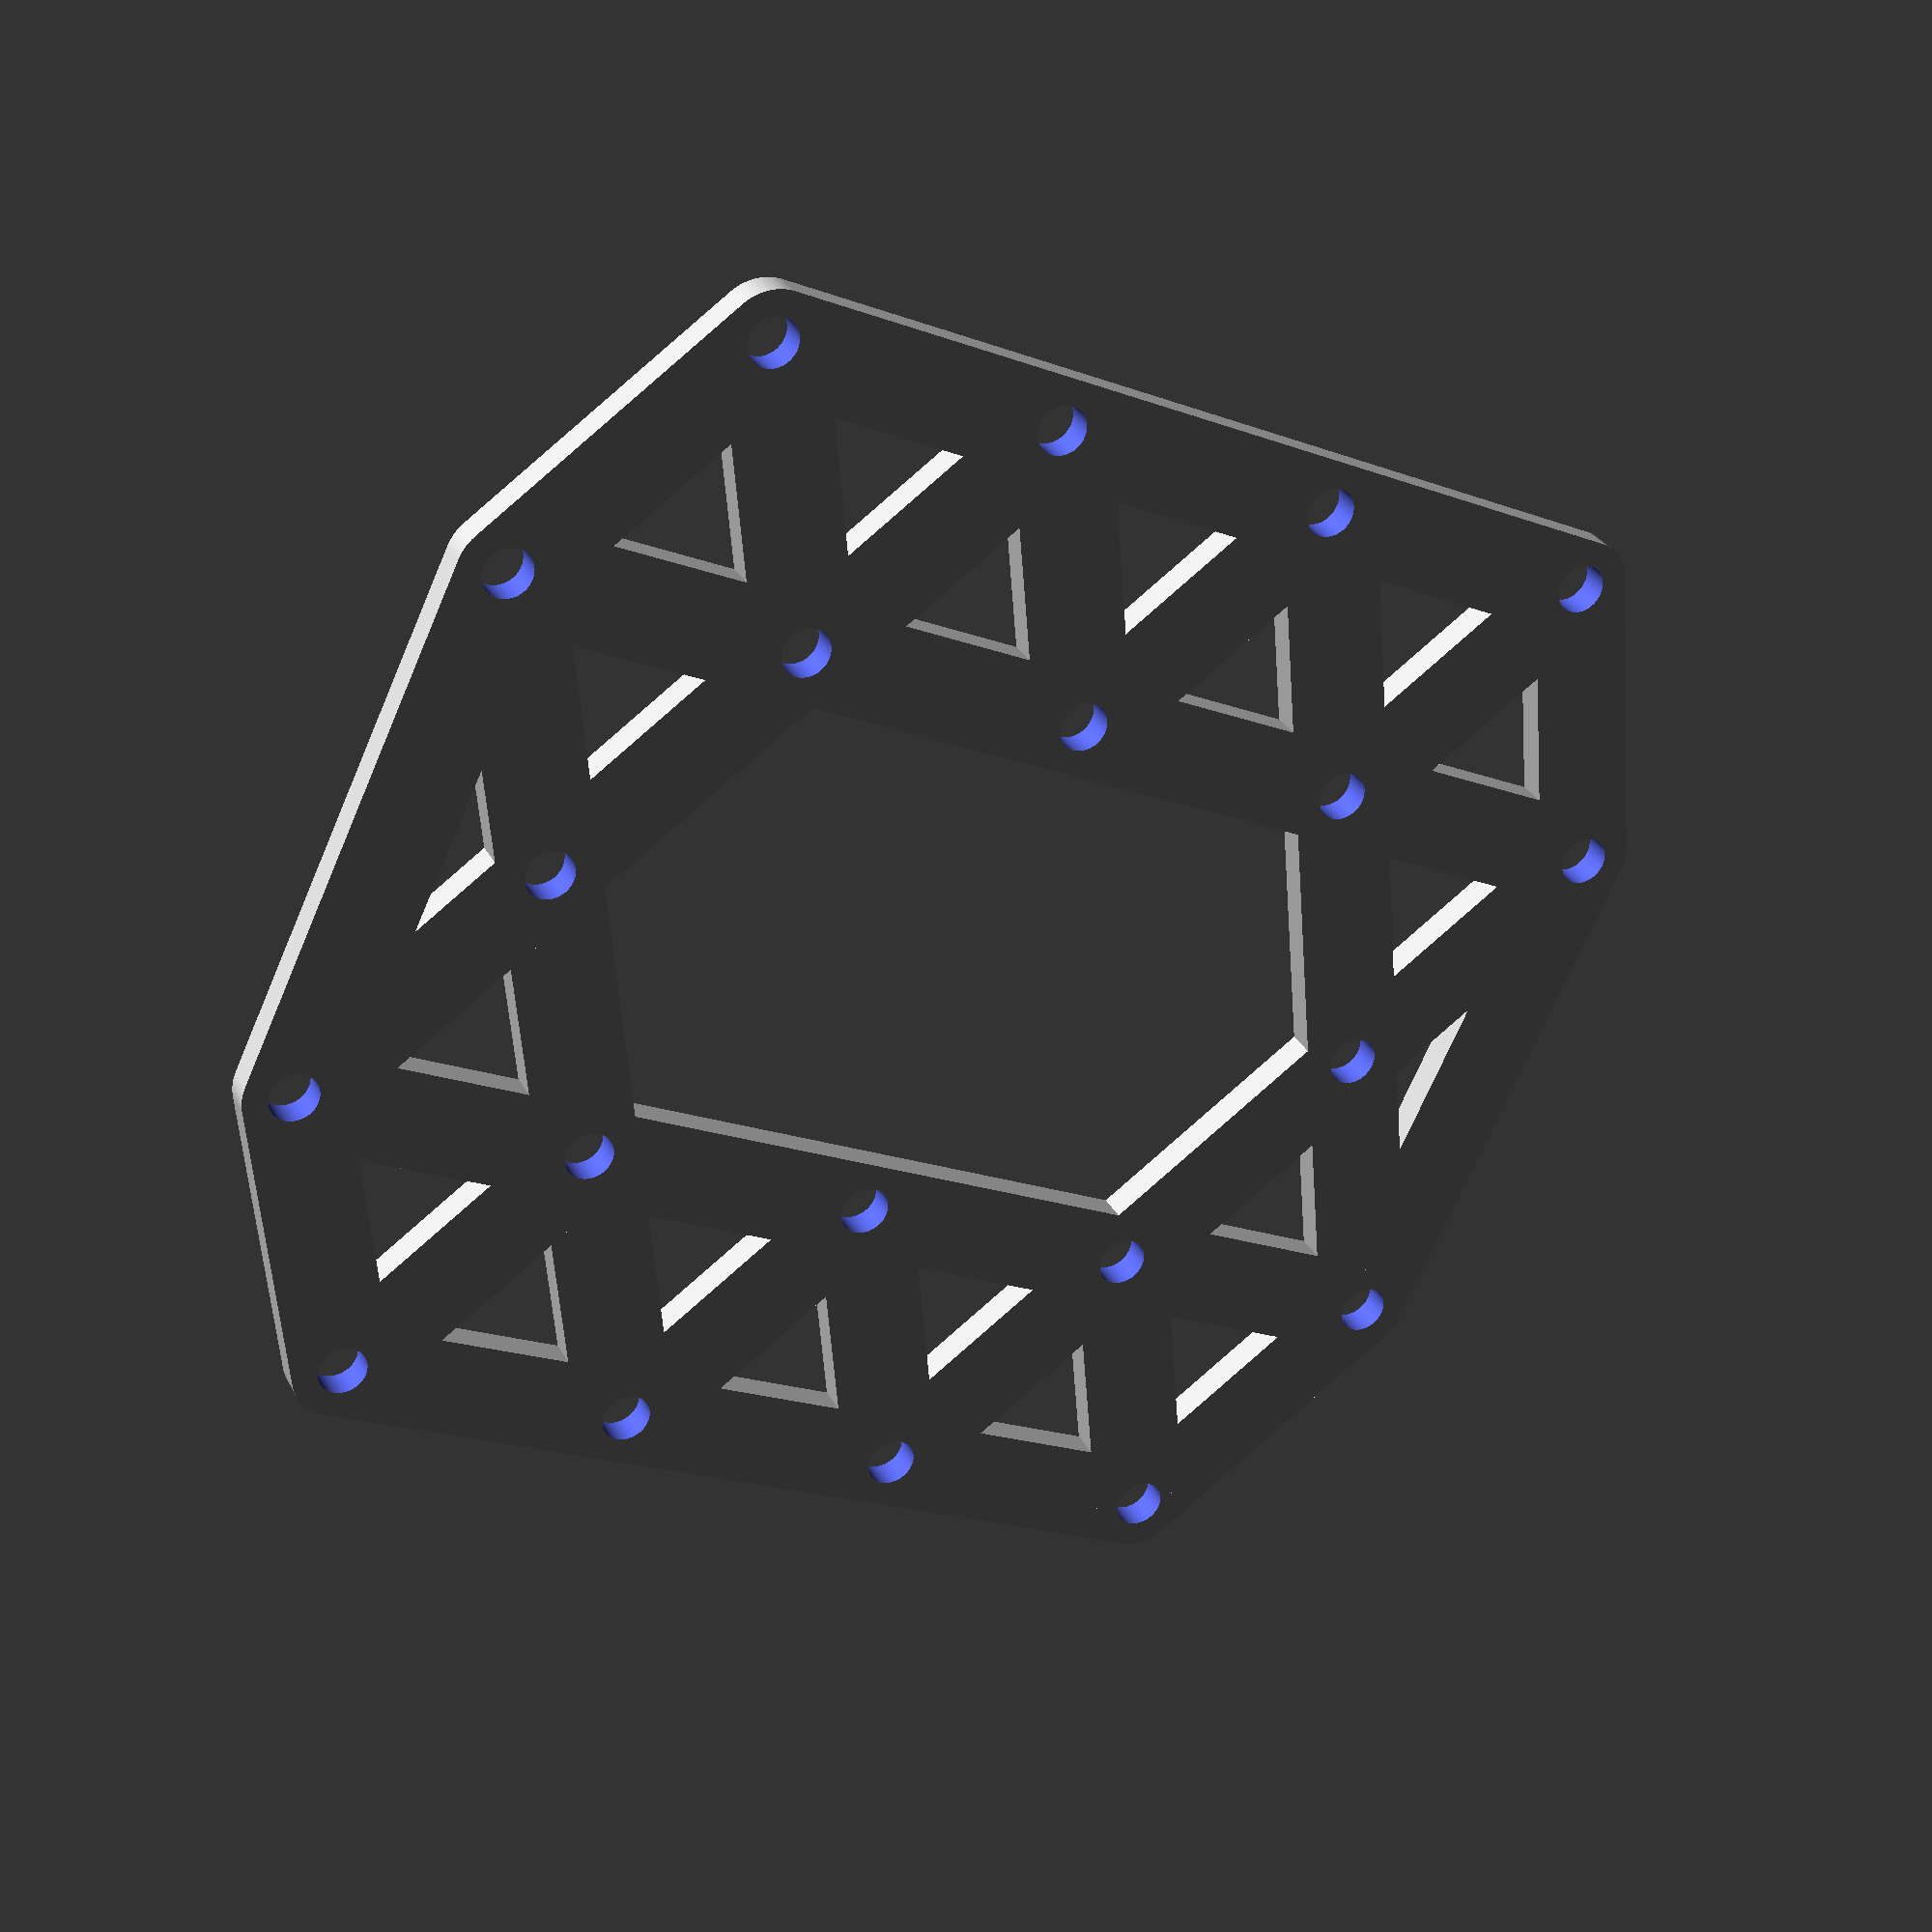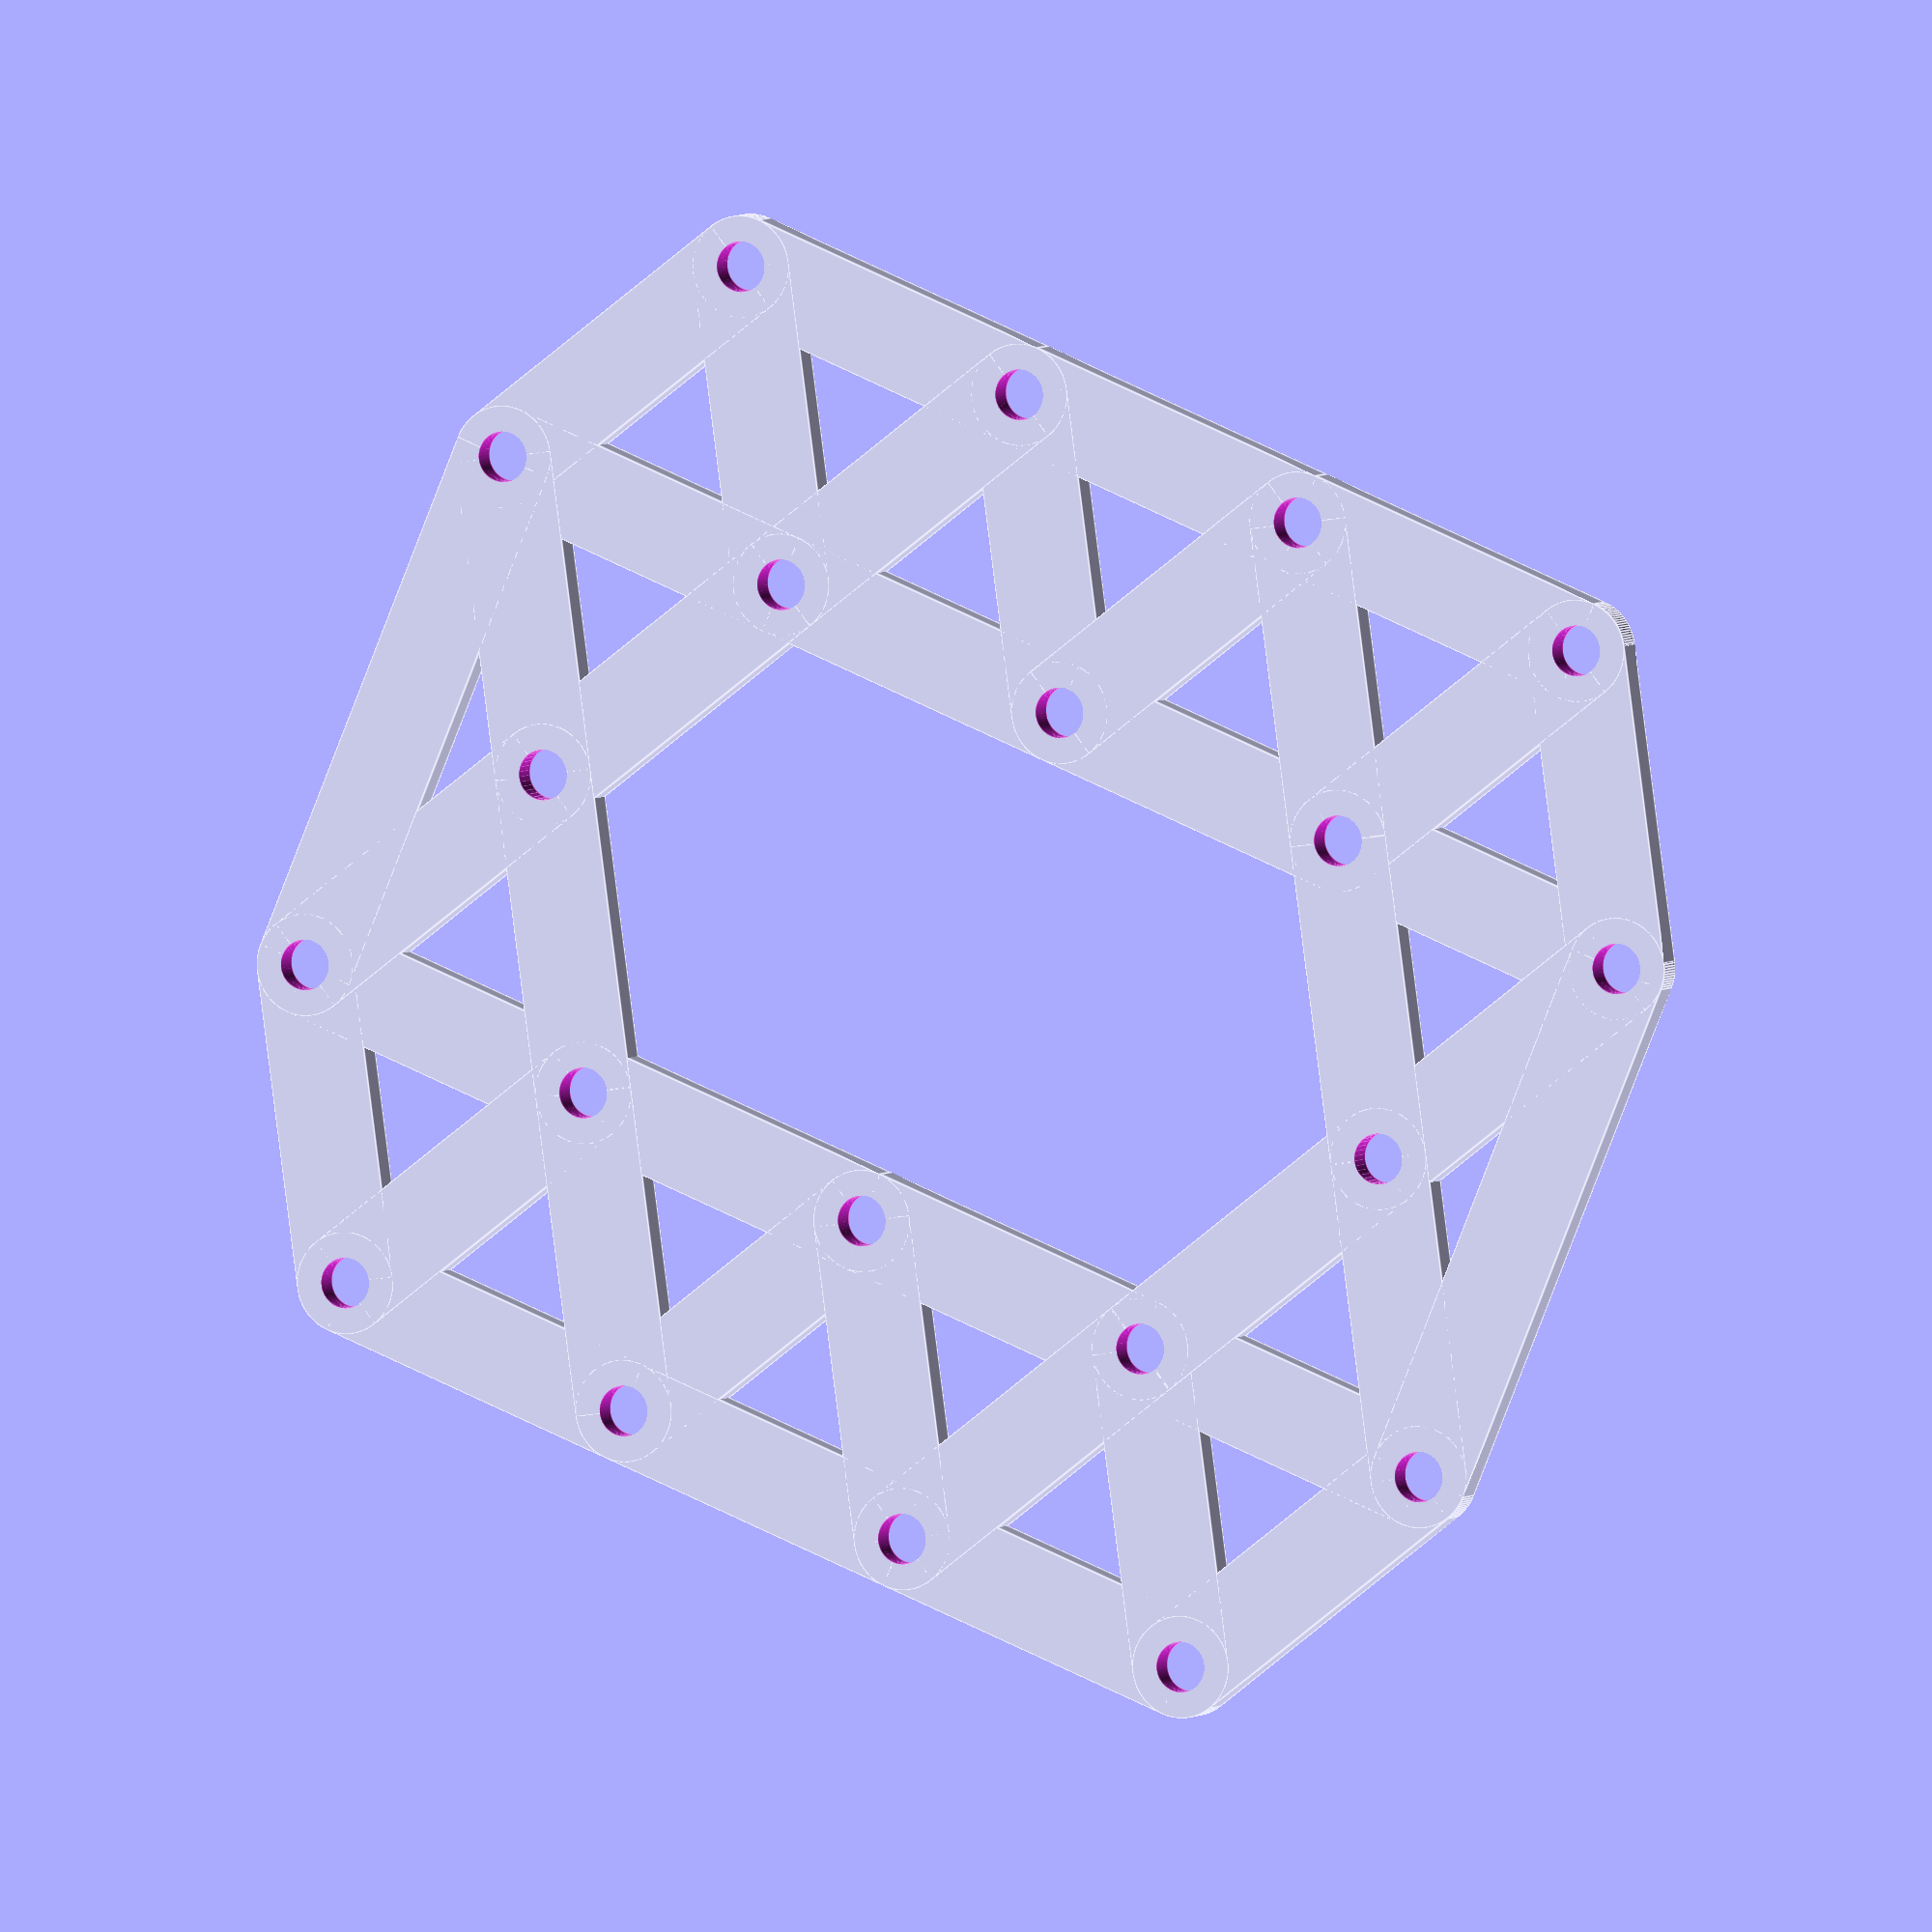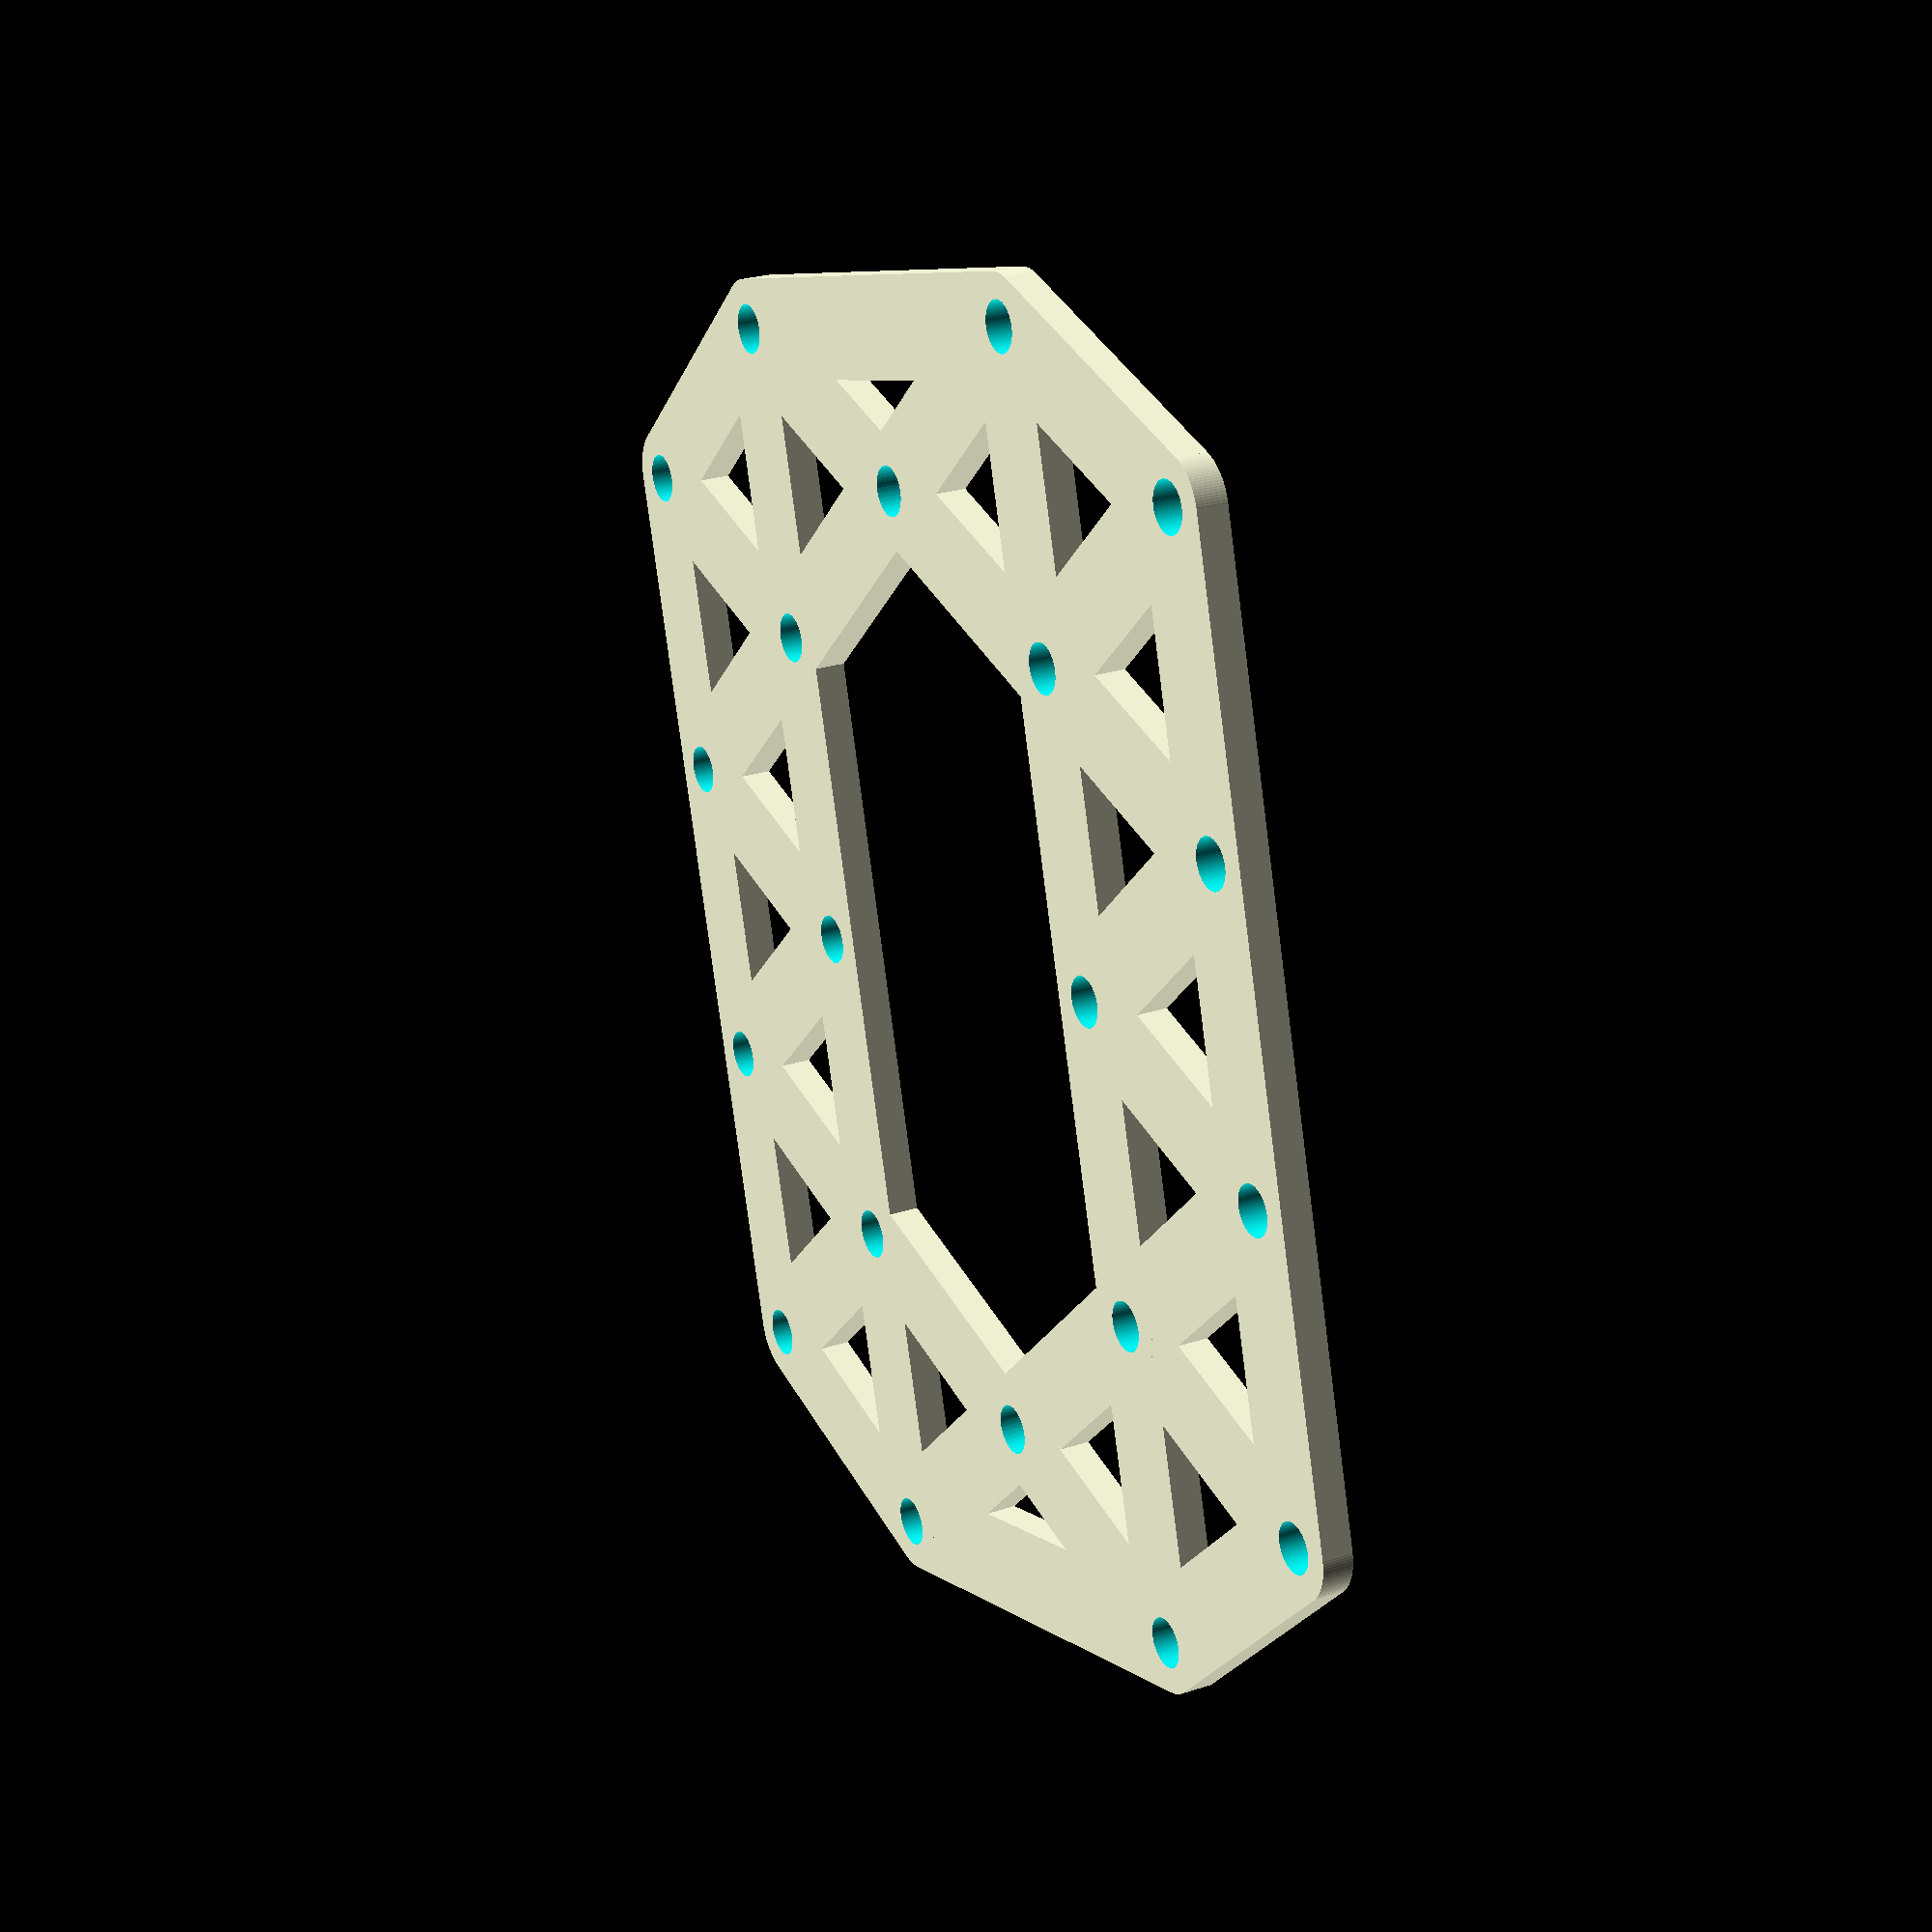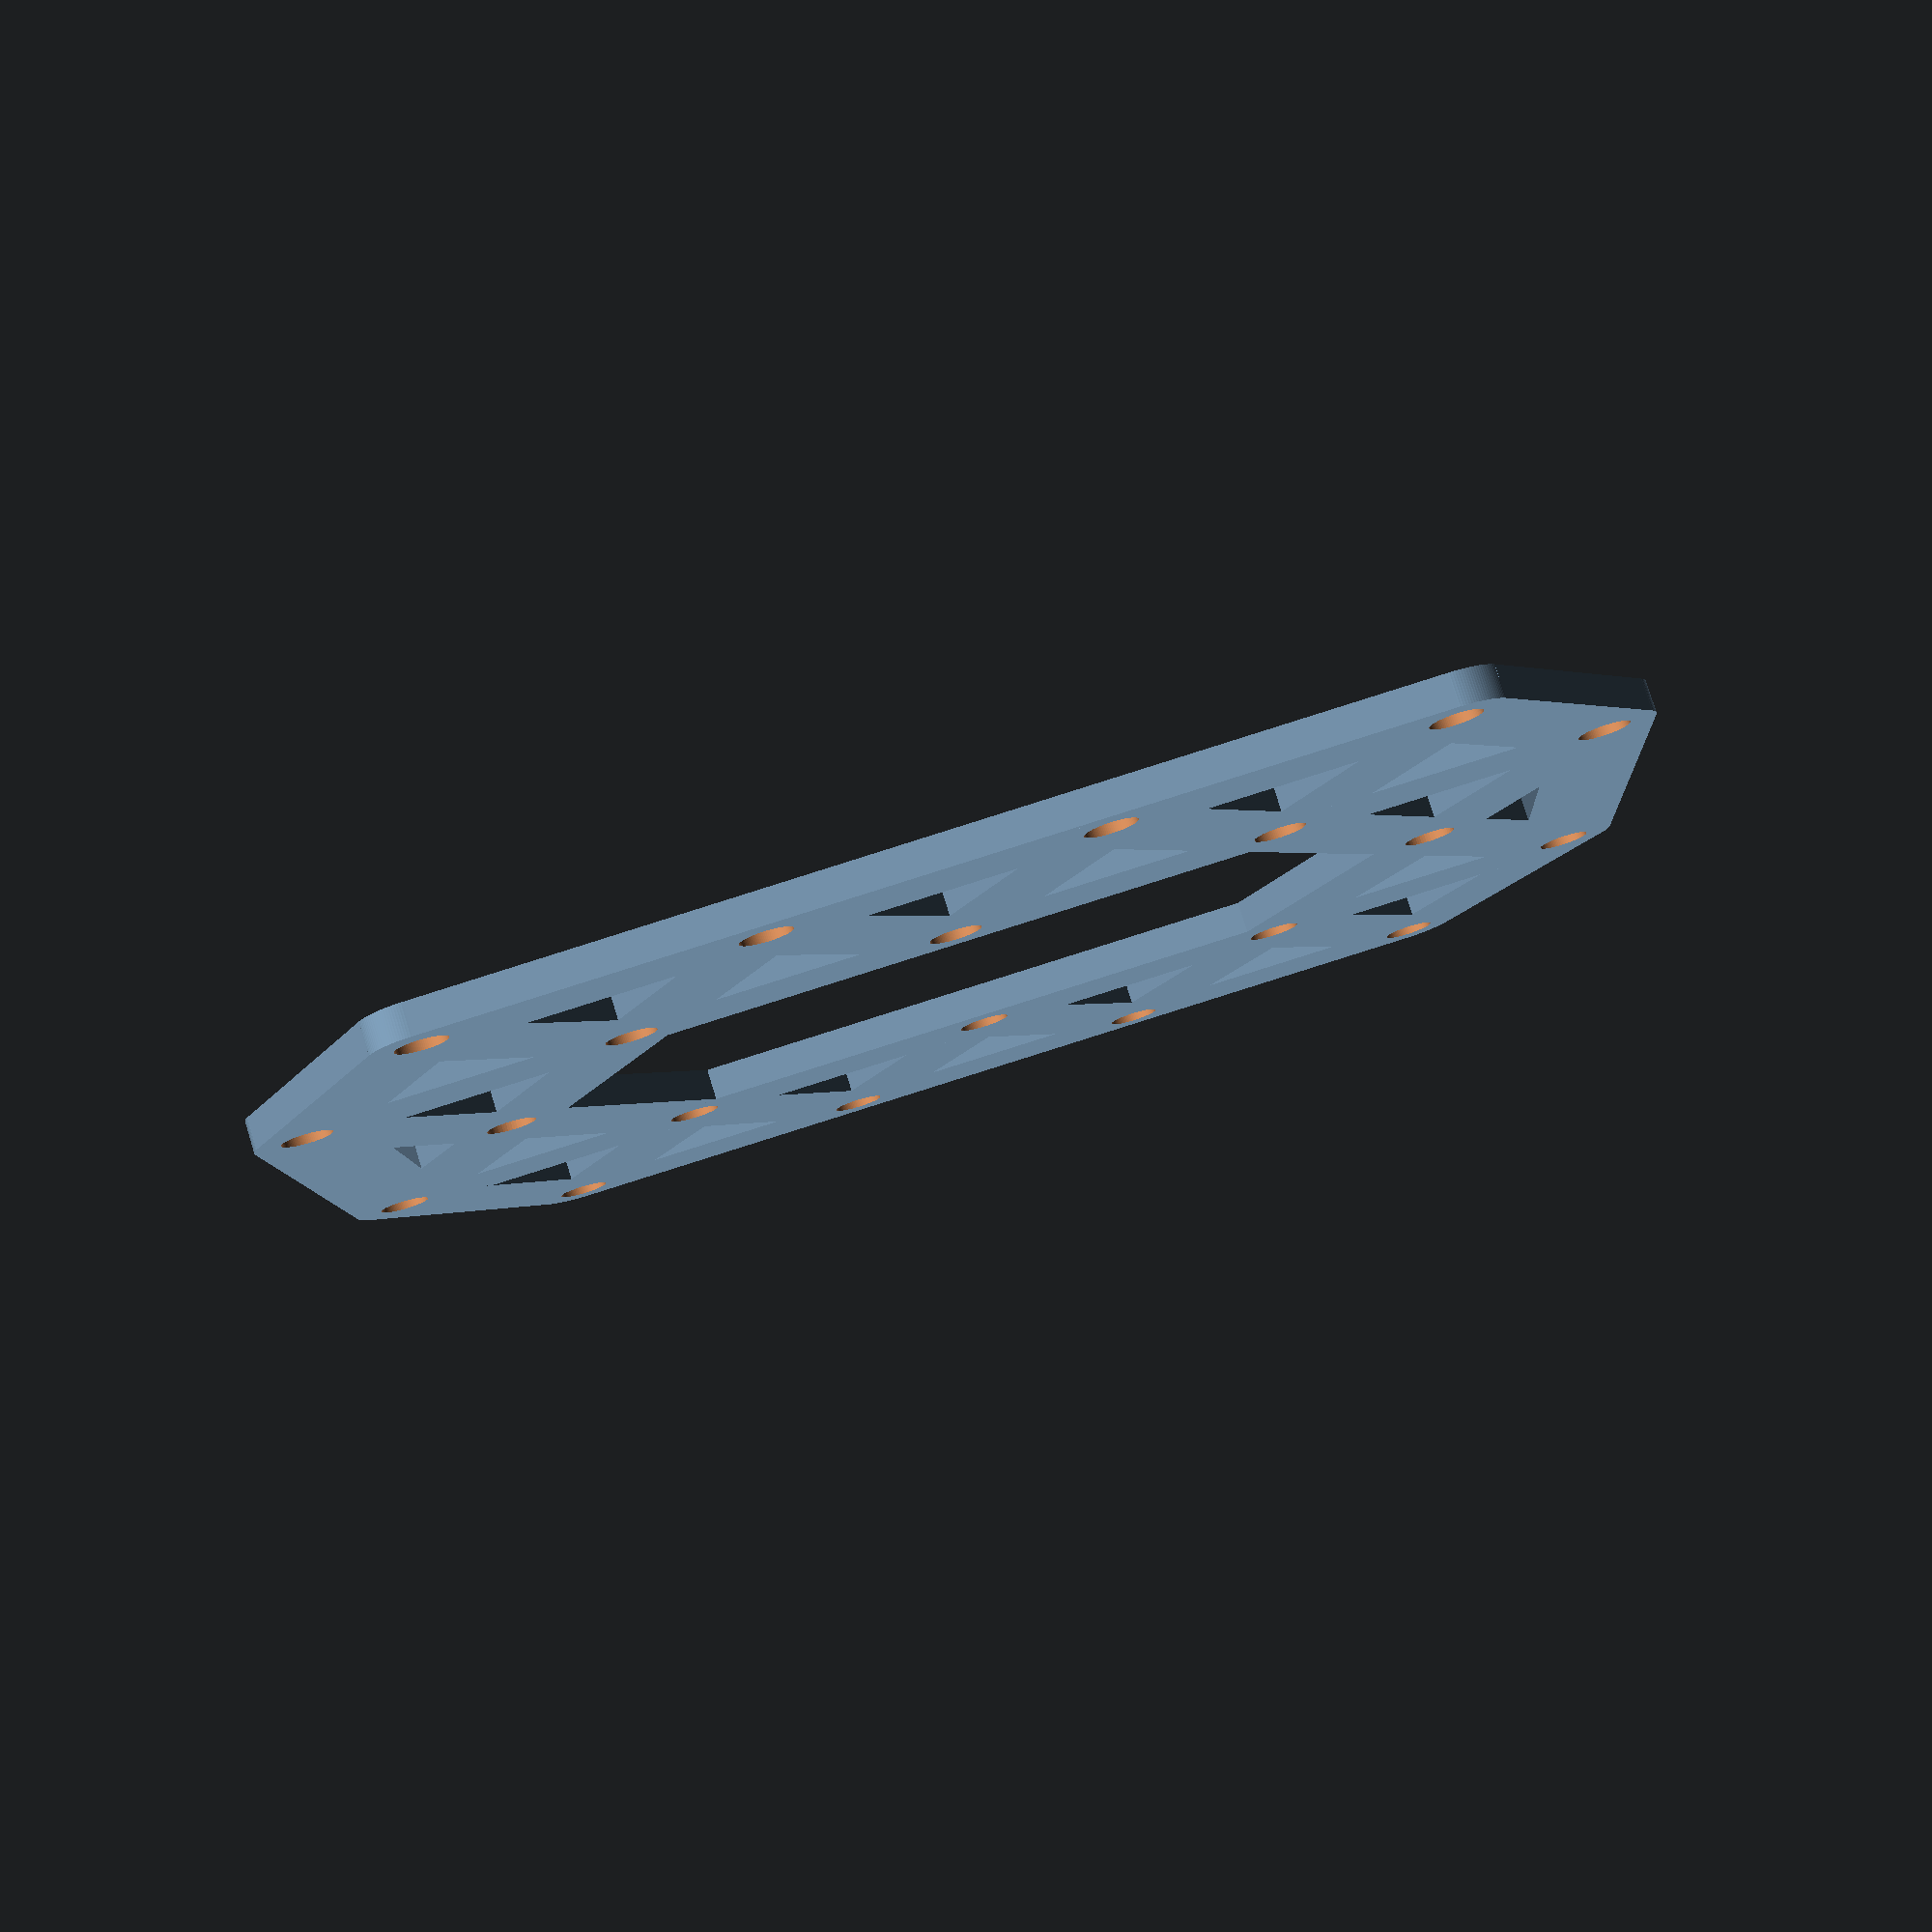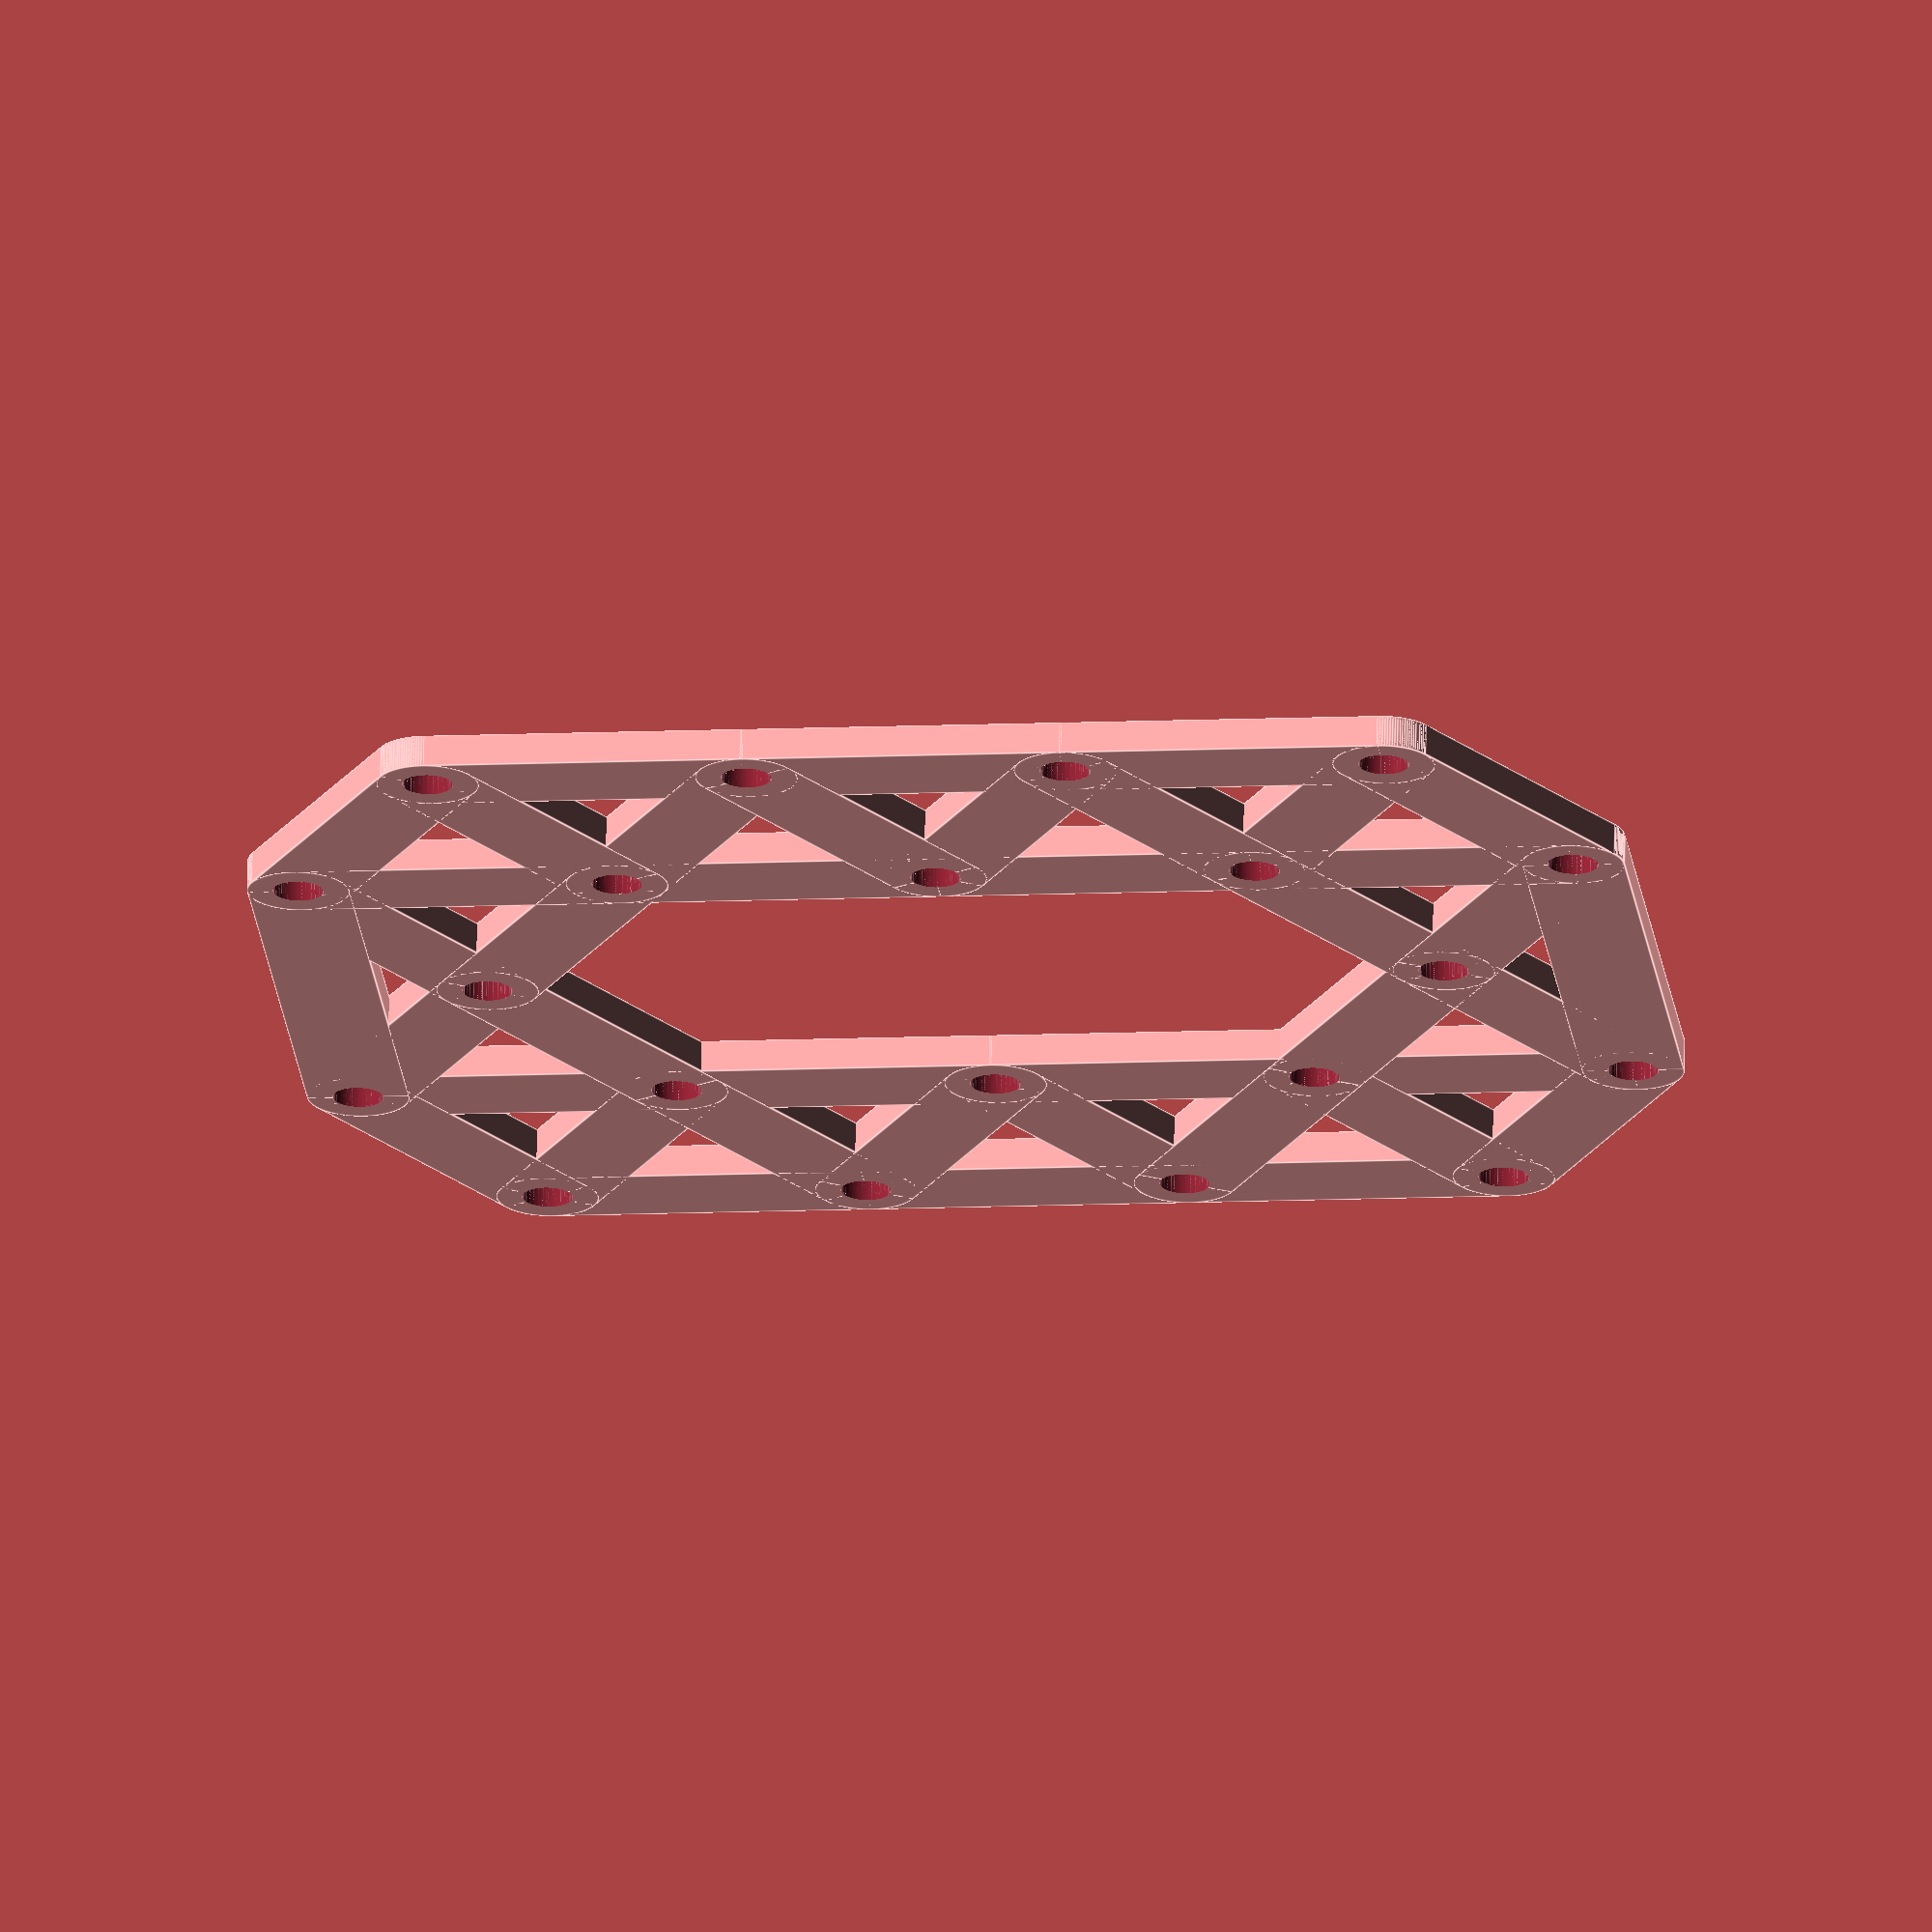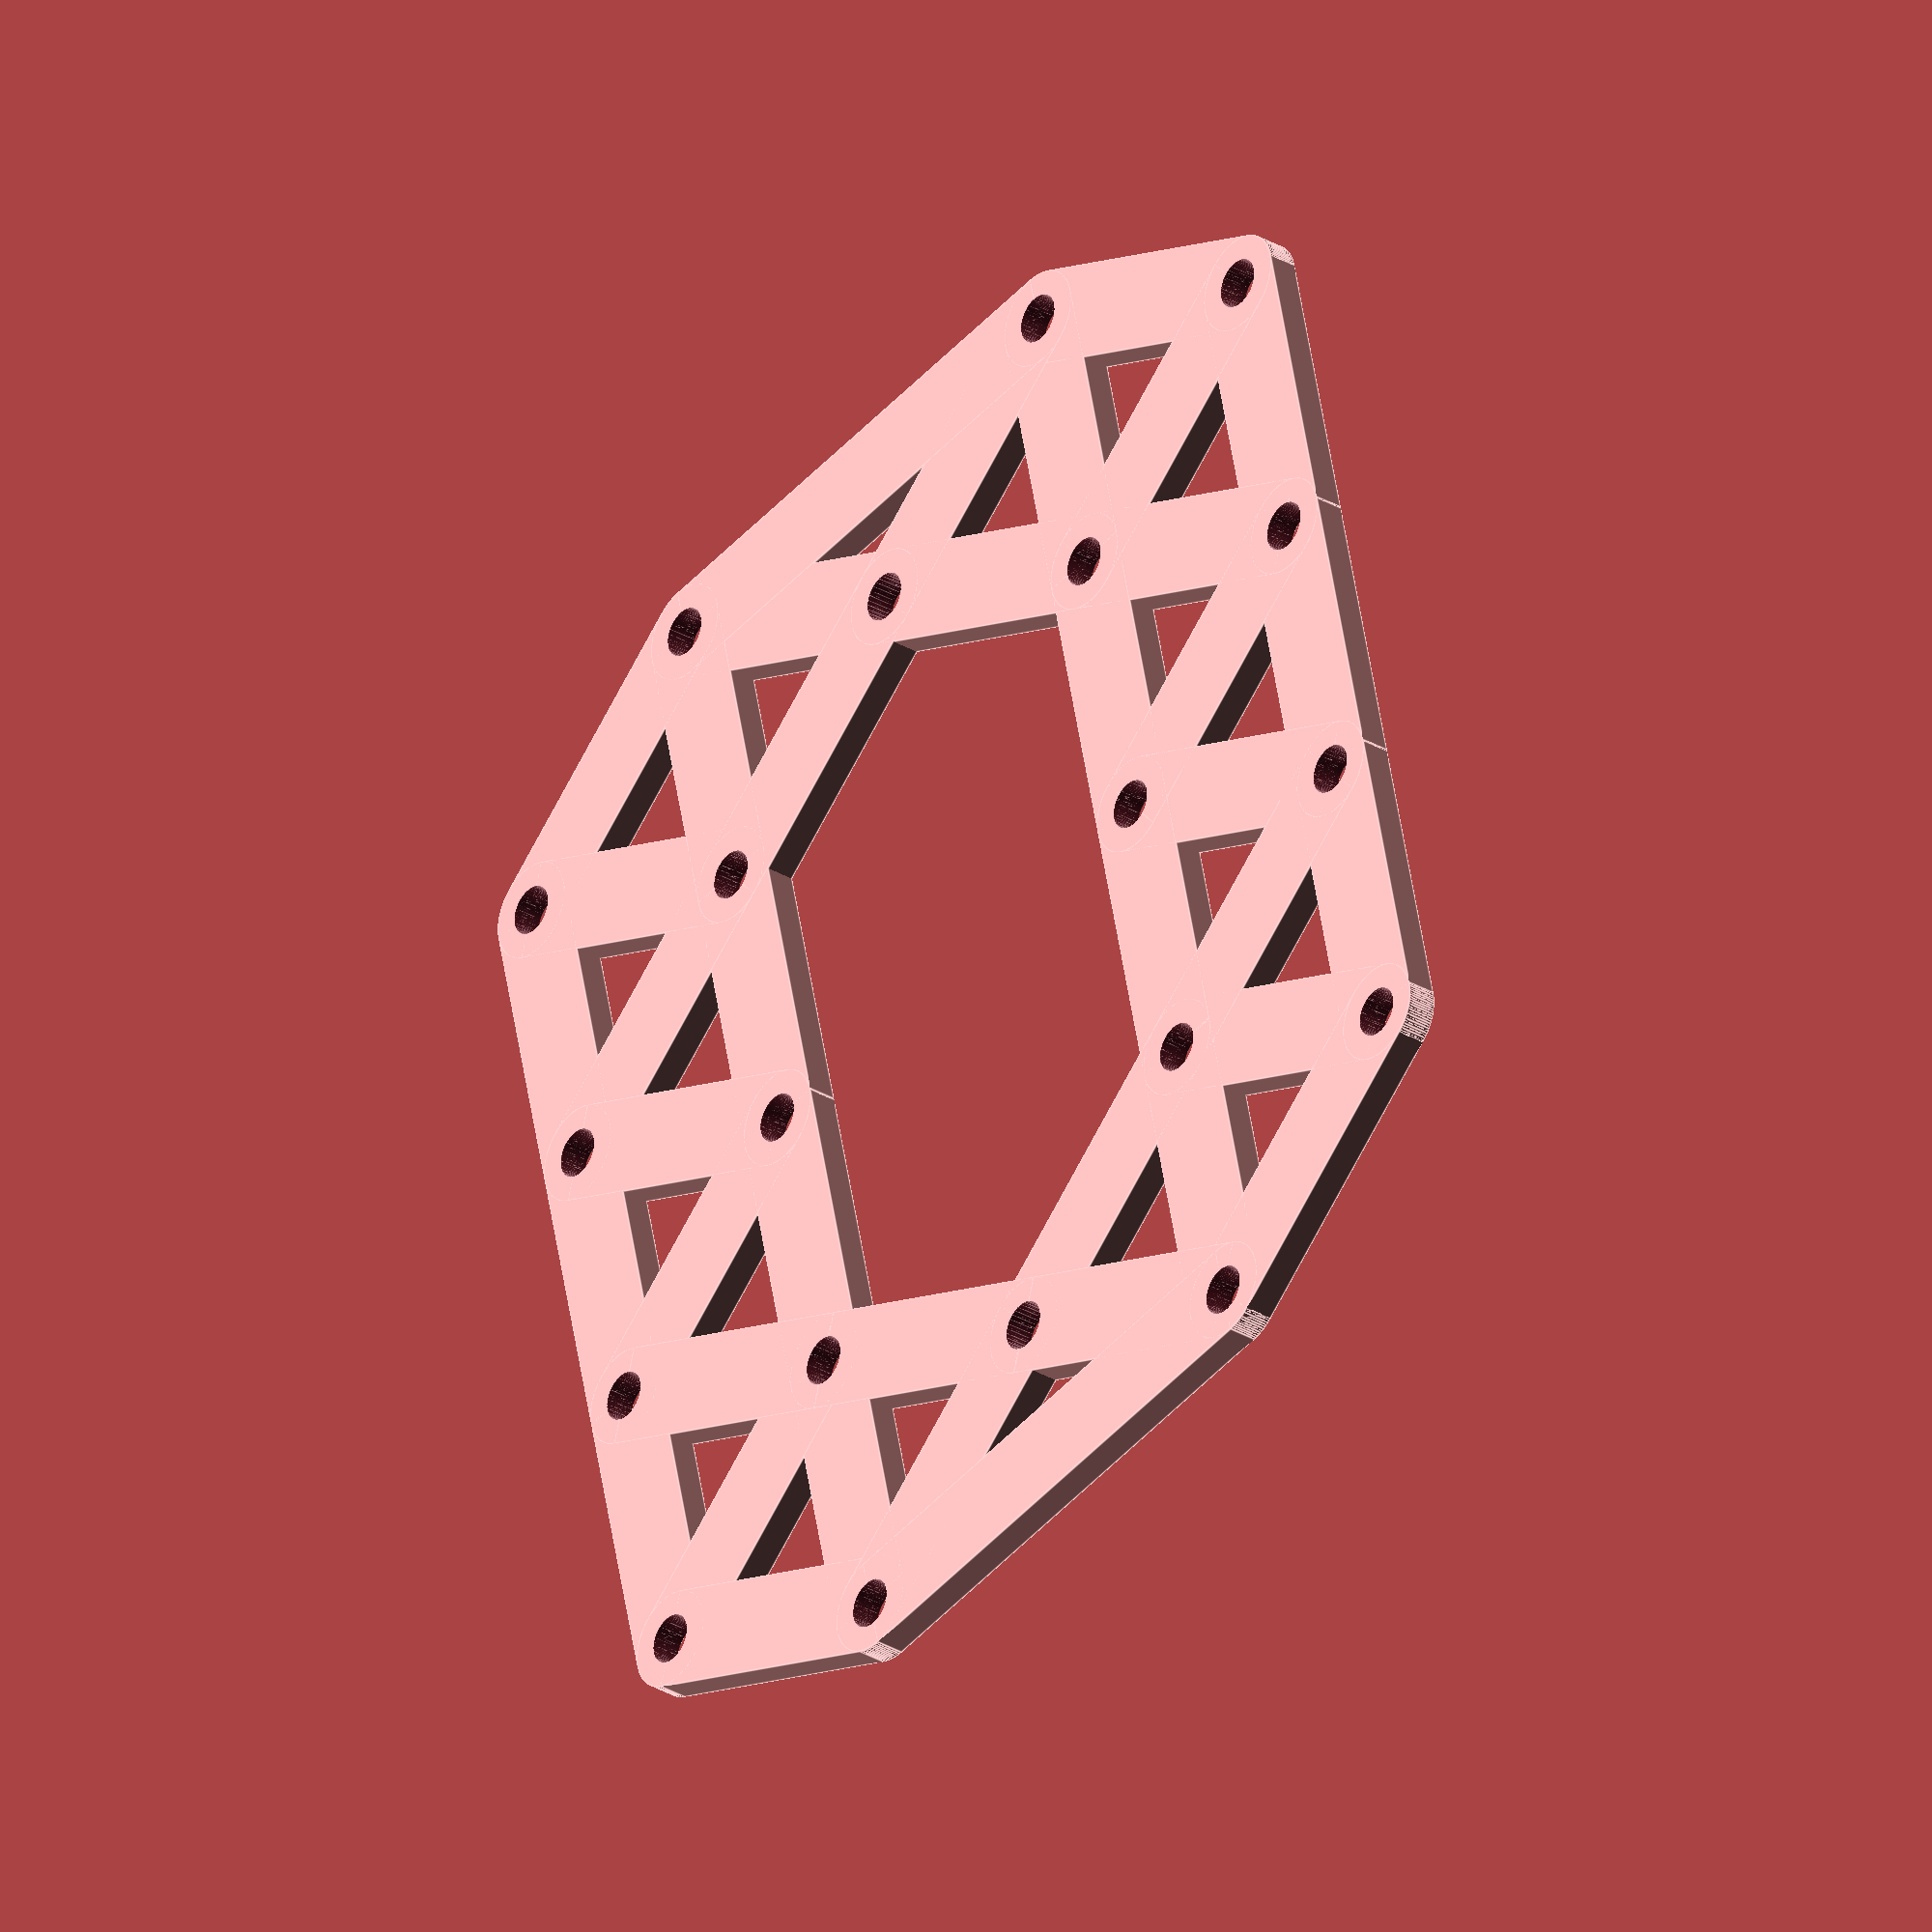
<openscad>
// Resolution for 3D printing:
$fa      =  1;
$fs      =  0.4;

// Allgemeines:
delta    =  0.1;  // Standard Durchdringung

l        = 25.0;  // Abstand zwischen den Clustern
w        =  8.0;  // Breite der Balken
h        =  2.5;  // Höhe der Balken
d        =  4.0;  // Durchmesser der Löcher

d_row    = sin(60) * l;

module balken() {
    difference() {
        union() {
            cylinder(d = w, h = h);
            translate([0, -w/2, 0])
                cube([l, w, h]);
            translate([l, 0, 0])
                cylinder(d = w, h = h);
        };
        union() {
            translate([0, 0, -delta])
                cylinder(d = d, h = h + 2*delta);
            translate([l, 0, -delta])
                cylinder(d = d, h = h + 2*delta);
        }
    }
}

module balken_rand() {
    l1 = 2 * d_row;
    difference() {
        union() {
            cylinder(d = w, h = h);
            translate([-w/2, 0, 0])
                cube([w, l1, h]);
            translate([0, l1, 0])
                cylinder(d = w, h = h);
        };
        union() {
            translate([0, 0, -delta])
                cylinder(d = d, h = h + 2*delta);
            translate([0, l1, -delta])
                cylinder(d = d, h = h + 2*delta);
        }
    }
}

module balken_links() {
    rotate([0, 0, 120])
        balken();
}

module balken_rechts() {
    rotate([0, 0, 60])
        balken();
}

module row4() {
    for (n = [1 : 1 : 3]) {
        dx = l * n;
        translate([dx, 0, 0]) 
            balken();
    }
}

module row5() {
    for (n = [0 : 1 : 3]) {
        dx = (l / 2) + l * n;
        translate([dx, 0, 0]) 
            balken();
    }
}

for (n = [0, 4]) {
    translate([0, n * d_row, 0])
        row4();
}

for (n = [1, 3]) {
    translate([0, n * d_row, 0])
        row5();
}

for (n = [1, 2, 3, 4]) {
    dx = l * n;
    translate([dx, 0, 0])
        balken_links();
}

for (n = [1, 2, 3, 4]) {
    dx = l * n;
    translate([dx, 0, 0])
        balken_rechts();
}

for (n = [0, 1, 2, 3]) {
    dx = (l / 2) + l * n;
    dy = d_row * 3;
    translate([dx, dy, 0])
        balken_rechts();
}

for (n = [1, 2, 3, 4]) {
    dx = (l / 2) + l * n;
    dy = d_row * 3;
    translate([dx, dy, 0])
        balken_links();
}

for (n = [0, 3]) {
    dx = (l / 2) + l * n;
    dy = d_row;
    translate([dx, dy, 0])
        balken_rechts();
}

for (n = [1, 4]) {
    dx = (l / 2) + l * n;
    dy = d_row;
    translate([dx, dy, 0])
        balken_links();
}

for (n = [1, 4]) {
    dx = l * n;
    dy = d_row * 2;
    translate([dx, dy, 0]) {
        balken_links();
        balken_rechts();
    }
}

translate([l / 2, d_row, 0])
    balken_rand();

translate([l / 2 + 4 * l, d_row, 0])
    balken_rand();

</openscad>
<views>
elev=330.2 azim=205.3 roll=336.7 proj=p view=wireframe
elev=356.3 azim=202.3 roll=20.2 proj=o view=edges
elev=155.1 azim=74.3 roll=118.2 proj=p view=solid
elev=100.2 azim=3.1 roll=17.2 proj=p view=solid
elev=291.8 azim=353.8 roll=1.2 proj=o view=edges
elev=30.3 azim=77.2 roll=49.3 proj=o view=edges
</views>
